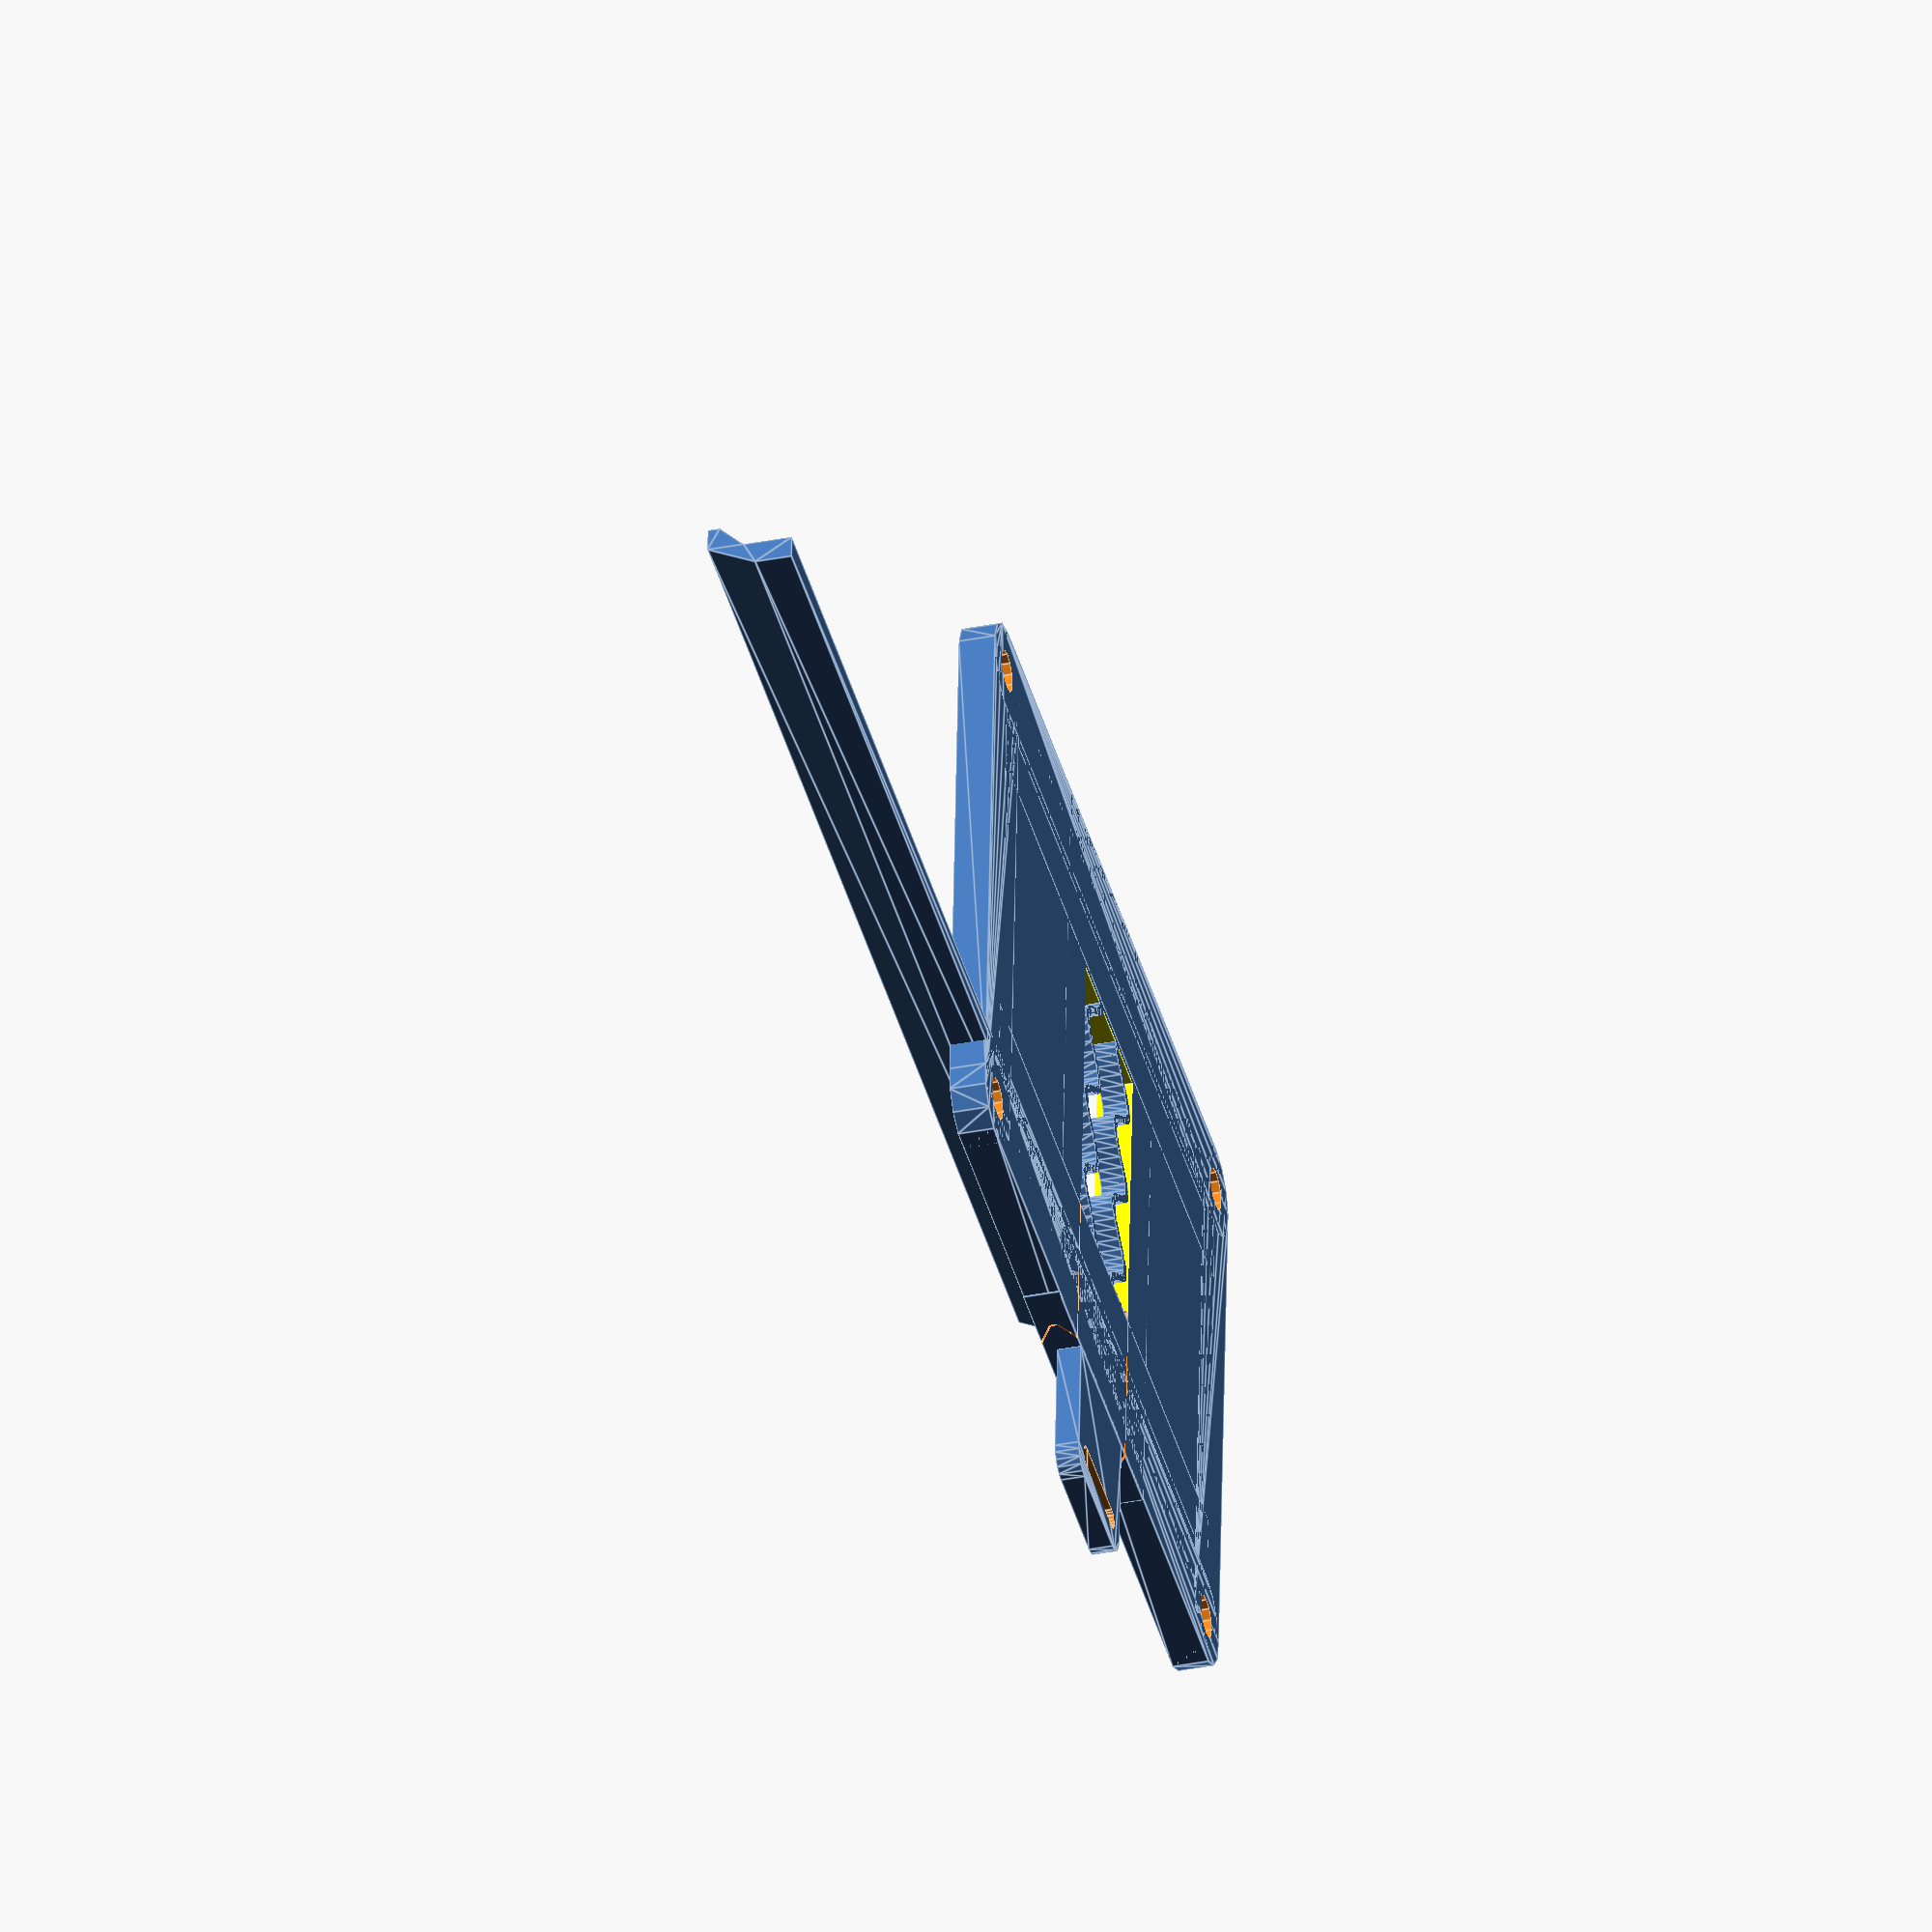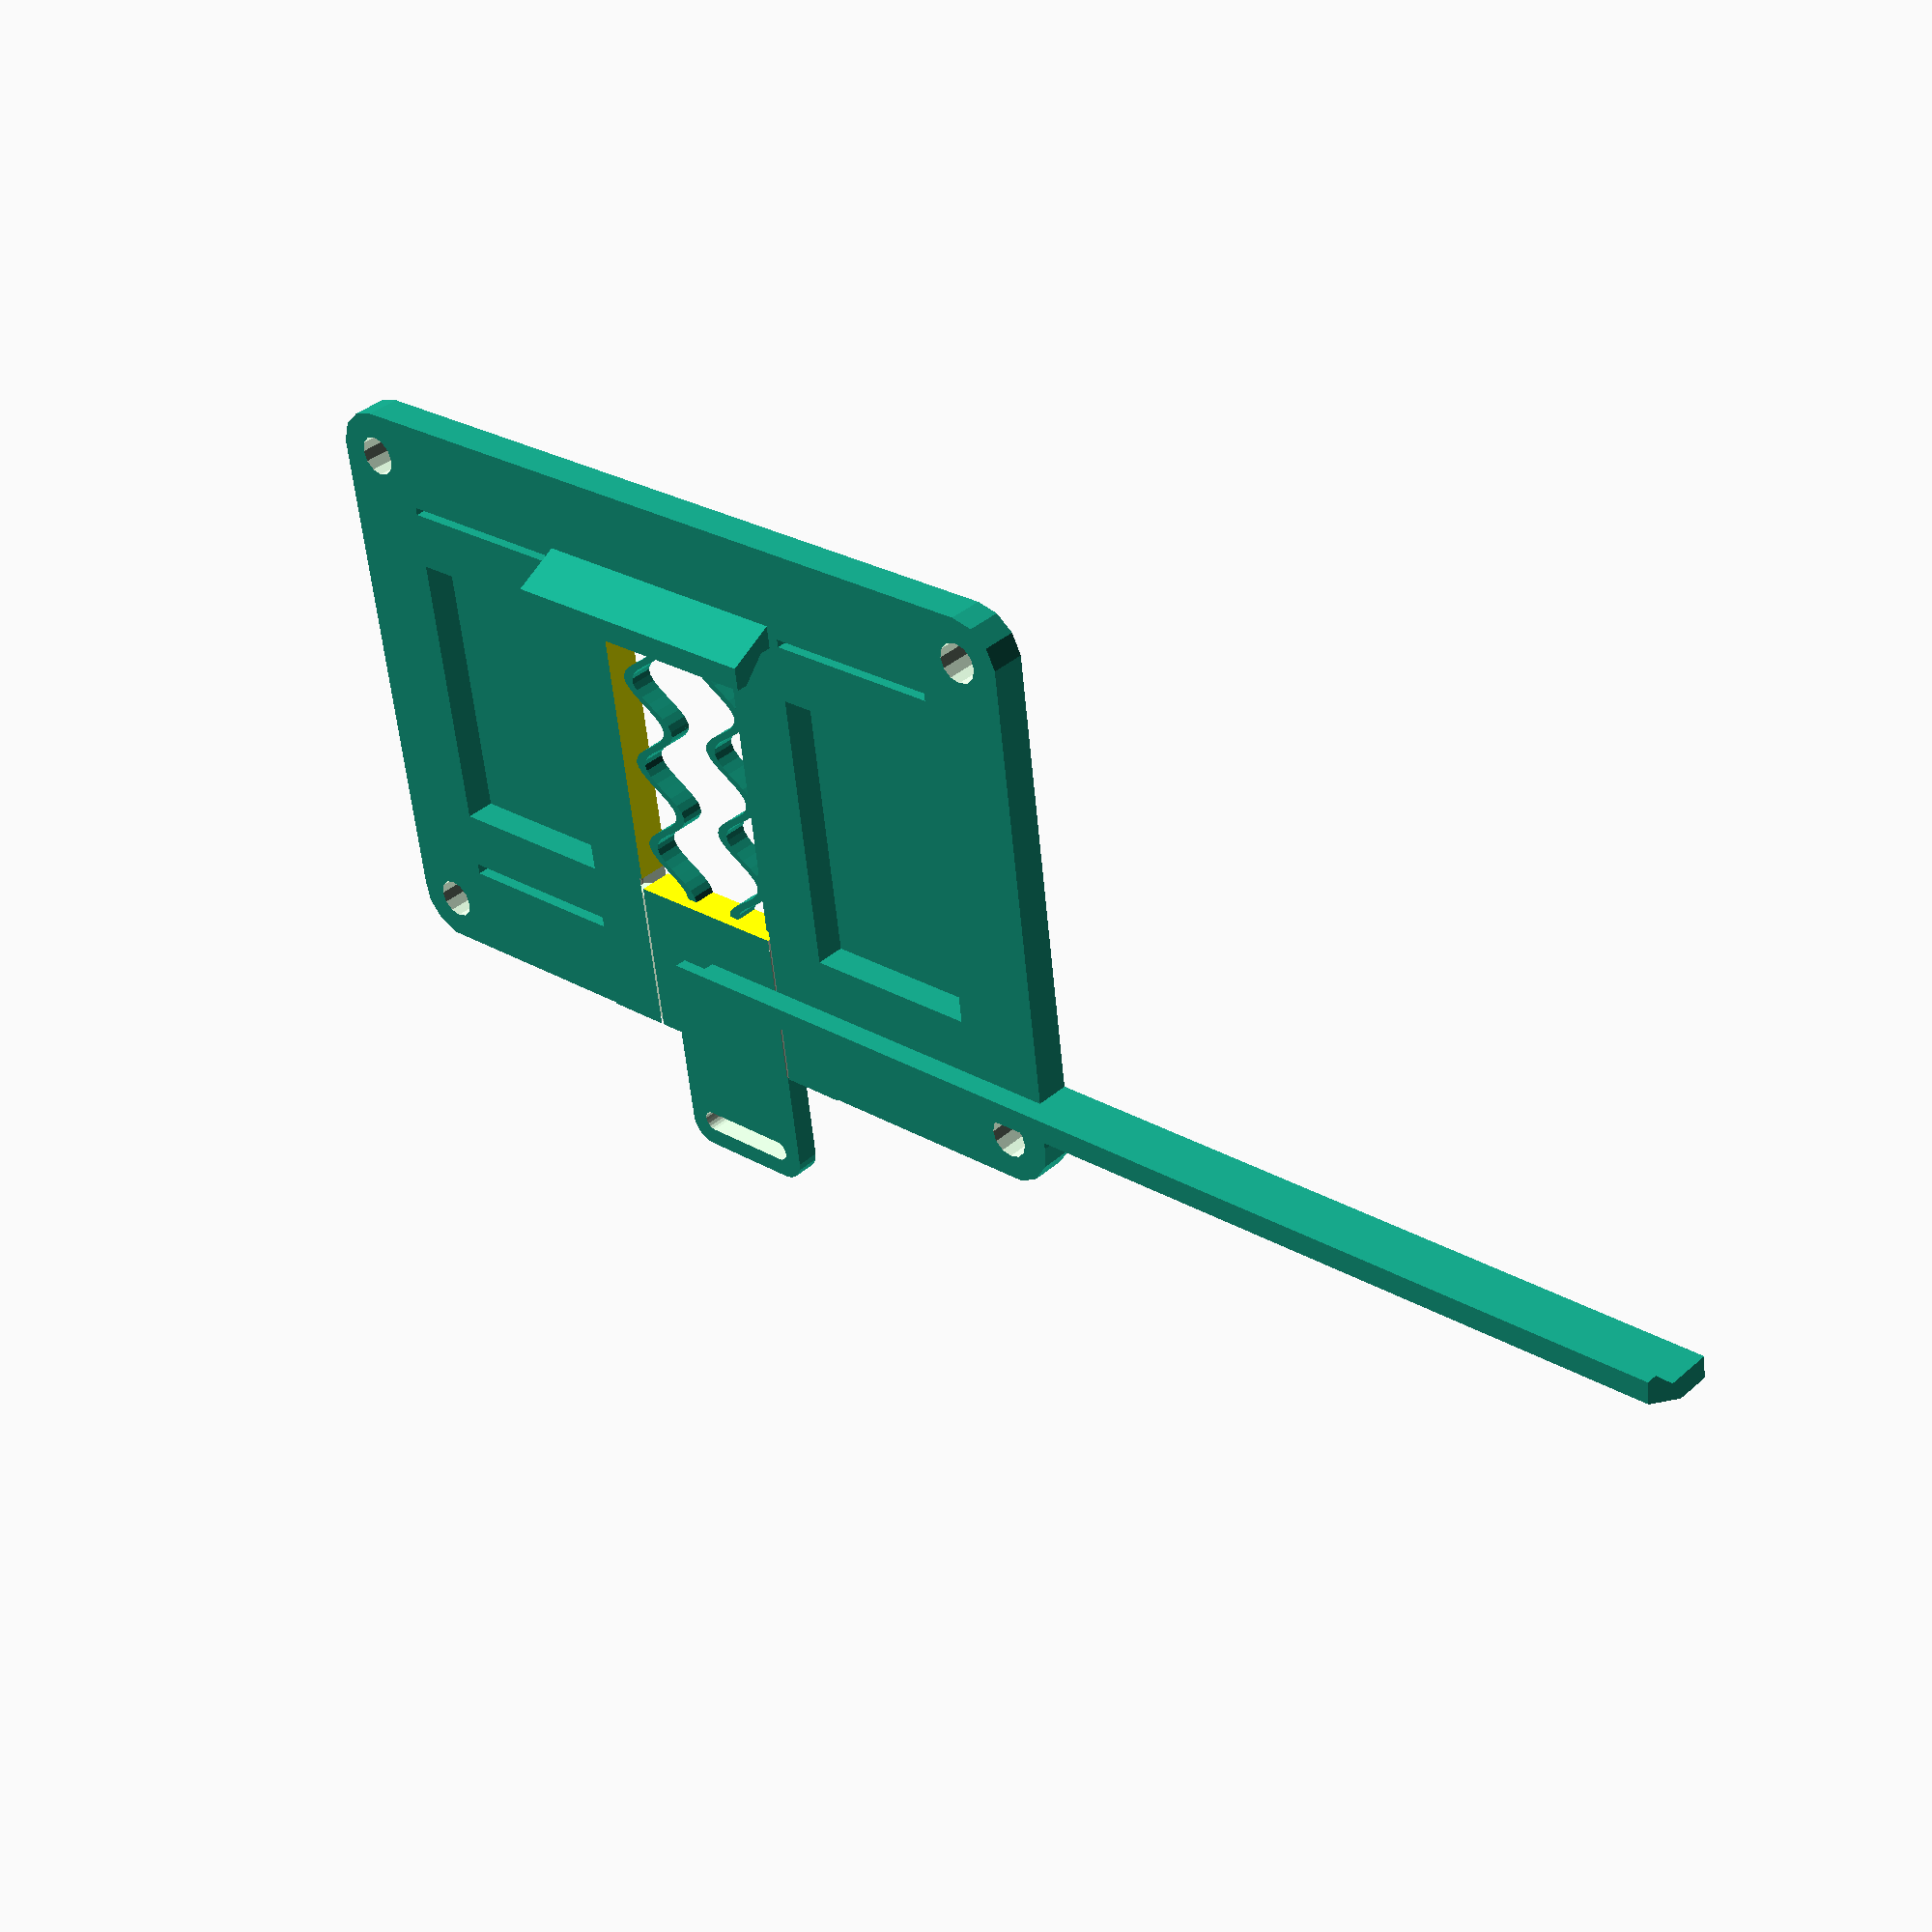
<openscad>
e=0.01;

with_frame=true;       // The mounting frame
with_isolation=true;   // isolation layer in frame
with_whole_width_rest=true;  // rest on din-rail for whole length.

// Frame (87,55; lug=12: cohesion; 67,44.5;lug=10: 4ch relay)
screw_along  = 67;
screw_across = 44.5;
lug_len=10;            // Unlock lug to remove from rail

screw_bar=8;           // Width of the outer frame bar with screw holes
screw_dia=3.5;

din_wide=35;
din_dist=din_wide - 0.4; // Slightly smaller for more clamping action.
din_sheet=1;           // thickness of the din-rail metal

bottom_thick=3;       // Thickness of whole underside frame
isolation_thick=0.4;  // Thickness of isolation bottom.
spring_thick=2;

rest_shelf=5;         // The width of the area resting on the rail itself.
hold_wide=25;         // The width of the top 'hook' holding on the rail.
latch_wide=15;        // The width of the moveable clip at the bottom of rail.
slide_gap=0.2;        // In-place printed gap for clip to move.

plate_x = screw_across + screw_bar;
plate_y = latch_wide + 12;

module hook_polygon(do_slide=false) {
     w=1;
     h=do_slide ? 0.8 : 2;
     ledge=1;
     hd=sqrt(2) * h;
     polygon([[-2*w, -bottom_thick], [0, -bottom_thick], [0, din_sheet],
	      [h, h + din_sheet], [h, h + ledge + din_sheet],
	      if (do_slide) [-1, h + ledge + din_sheet+3],
	      if (do_slide) [-2, h + ledge + din_sheet+3],
	      if (do_slide) [-3, 0],
	      if (!do_slide) [0, h + ledge + din_sheet],
	      [-2*w, 0],
		  ]);
}

module hook(len=15, do_slide=false) {
     translate([0, len/2, 0]) rotate([90, 0, 0]) linear_extrude(height=len) hook_polygon(do_slide);
}

module spring_polygon(len=20, wide=15, thick=1) {
     p=3;  // periods
     steps=50;
     actual_w=wide/2 - thick/2;
     points = [
	for (i = [0 : steps]) [ len*i/steps, actual_w*cos(i * p * 360 / steps) + thick/2],
	for (i = [0 : steps]) [ len*(steps-i)/steps, actual_w*cos((steps-i) * p * 360 / steps) - thick/2],
     ];

     translate([0, -actual_w, 0]) polygon(points);
}

module spring(len=20, wide=15, thick=1, height=1) {
     linear_extrude(height=height) spring_polygon(len, wide, thick);
}

module spring_symmetric(len=20, wide=15, delta=5, thick=1, height=1) {
     half_w=wide/2-delta/2;
     translate([0, -delta/2, -bottom_thick]) spring(len, half_w, thick, height);
     scale([1, -1, 1]) translate([0, -delta/2, -bottom_thick]) spring(len, half_w, thick, height);
}

module bottom_plate() {
     difference() {
	  translate([din_dist/2, 0, -bottom_thick/2]) {
	       cube([plate_x, plate_y, bottom_thick], center=true);

	       if (with_frame) {
		    if (with_isolation) {
			 translate([-screw_across/2, -screw_along/2, -bottom_thick/2]) cube([screw_across, screw_along, isolation_thick]);
		    }

		    if (with_whole_width_rest) {
			 translate([-din_dist/2, -screw_along/2, -bottom_thick/2])
			      cube([rest_shelf, screw_along, bottom_thick]);
			 translate([-din_dist/2 + din_wide - rest_shelf, -screw_along/2, -bottom_thick/2])
			      cube([rest_shelf, screw_along, bottom_thick]);
		    }

		    // frame around.
		    hull() {
			 translate([screw_across/2, screw_along/2, -bottom_thick/2]) cylinder(r=screw_bar/2, h=bottom_thick);
			 translate([-screw_across/2, screw_along/2, -bottom_thick/2]) cylinder(r=screw_bar/2, h=bottom_thick);
		    }
		    hull() {
			 translate([screw_across/2, -screw_along/2, -bottom_thick/2]) cylinder(r=screw_bar/2, h=bottom_thick);
			 translate([-screw_across/2, -screw_along/2, -bottom_thick/2]) cylinder(r=screw_bar/2, h=bottom_thick);
		    }
		    hull() {
			 translate([-screw_across/2, screw_along/2, -bottom_thick/2]) cylinder(r=screw_bar/2, h=bottom_thick);
			 translate([-screw_across/2, -screw_along/2, -bottom_thick/2]) cylinder(r=screw_bar/2, h=bottom_thick);
		    }
		    hull() {
			 translate([screw_across/2, screw_along/2, -bottom_thick/2]) cylinder(r=screw_bar/2, h=bottom_thick);
			 translate([screw_across/2, -screw_along/2, -bottom_thick/2]) cylinder(r=screw_bar/2, h=bottom_thick);
		    }
	       }
	  }

	  for (dx = [-1, 1]) {
	       for (dy = [-1, 1]) {
		    translate([din_dist/2+dx*screw_across/2, dy*screw_along/2, -bottom_thick-e]) cylinder(r=screw_dia/2, h=bottom_thick+2*e, $fn=12);
	       }
	  }
     }
}

module spring_latch() {
     hook(len=latch_wide, true);

     translate([rest_shelf, 0, 0]) spring_symmetric(len=din_dist-2*rest_shelf, thick=1, wide=latch_wide, delta=5, height=spring_thick);
}

module dovetail(h=2, gap=slide_gap, len=20) {
     c=h/10;  // center
     out=h/1.5;
     hull() {
	  translate([-h/2, -gap/2+e, 0]) cylinder(r=gap/2, h=len);
	  translate([-c, -out, 0]) cylinder(r=gap/2, h=len);
     }
     hull() {
	  translate([-c, -out, 0]) cylinder(r=gap/2, h=len);
     	  translate([+c, -out, 0]) cylinder(r=gap/2, h=len);
     }
     hull() {
	  translate([+c, -out, 0]) cylinder(r=gap/2, h=len);
	  translate([+h/2, -gap/2+e, 0]) cylinder(r=gap/2, h=len);
     }
}

module one_slide(len=2) {
     translate([rest_shelf+1, -latch_wide/2, -bottom_thick/2]) rotate([0, -90, 0]) dovetail(h=bottom_thick, len=len);
}

module spring_punch() {
     color("yellow") translate([rest_shelf, -latch_wide/2, -bottom_thick-e]) cube([din_dist-2*rest_shelf, latch_wide, bottom_thick+2*e]);
}

module punch() {
     spring_punch();
     hull() one_slide(len=2);
     hull() scale([1, -1, 1]) one_slide(len=2);
     one_slide(len=50);
     scale([1, -1, 1]) one_slide(len=50);
}

if (true) {
// Holding hook.
translate([din_dist, 0, 0]) scale([-1, 1, 1]) hook(len=hold_wide);
spring_latch();  // latching hook

difference() {
     bottom_plate();
     punch();
}
translate([-(plate_x - din_dist)/2, 0, 0]) screwdriver_pull();
}


module screwdriver_pull(h=2) {
     r=2;
     stickout=lug_len;
     wide=6.5;  // half-wide. Good enough for pocket knife blade.
     translate([e, 0, -bottom_thick])
	  difference() {
	  hull() {
	       translate([-stickout, -wide, 0]) cube([stickout, 2*wide, h]);
	       translate([-stickout, -wide+r, 0]) cylinder(r=r, h=h, $fn=20);
	       translate([-stickout, +wide-r, 0]) cylinder(r=r, h=h, $fn=20);
	  }
	  translate([0, 0, -e]) hull() {
	       translate([-stickout+0.5, -wide+0.5+r, 0]) cylinder(r=1.8/2, h=h+2*e, $fn=20);
	       translate([-stickout+0.5, +wide-0.5-r, 0]) cylinder(r=1.8/2, h=h+2*e, $fn=20);
	  }
     }
}

//bottom_plate();

</openscad>
<views>
elev=215.8 azim=86.1 roll=75.5 proj=o view=edges
elev=142.6 azim=82.7 roll=138.1 proj=p view=solid
</views>
